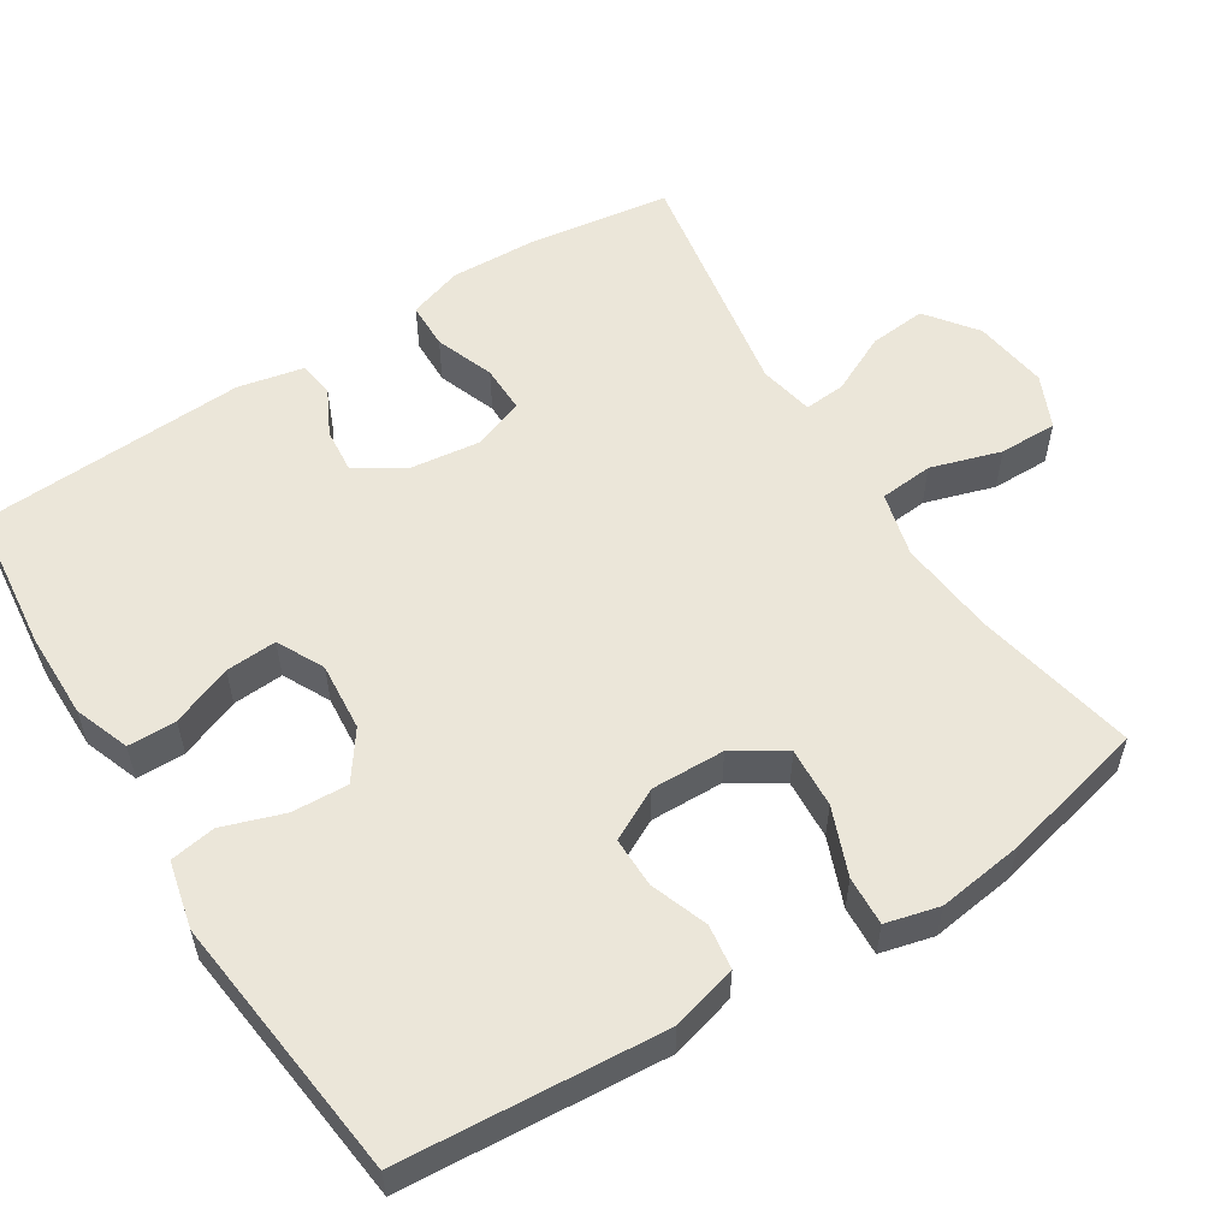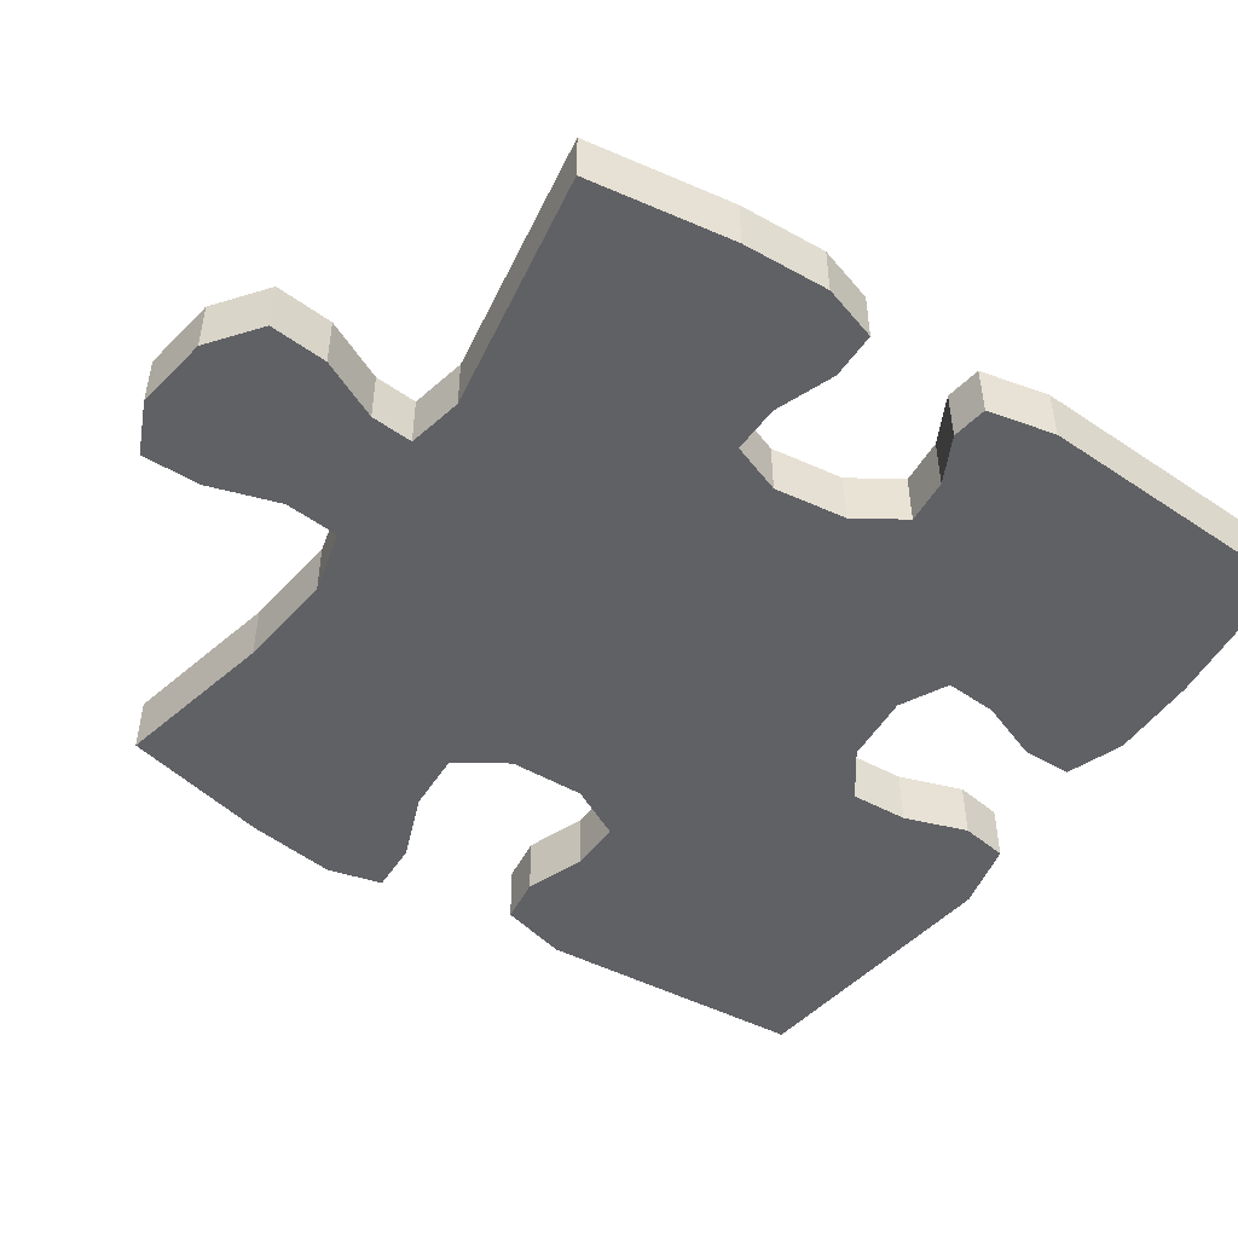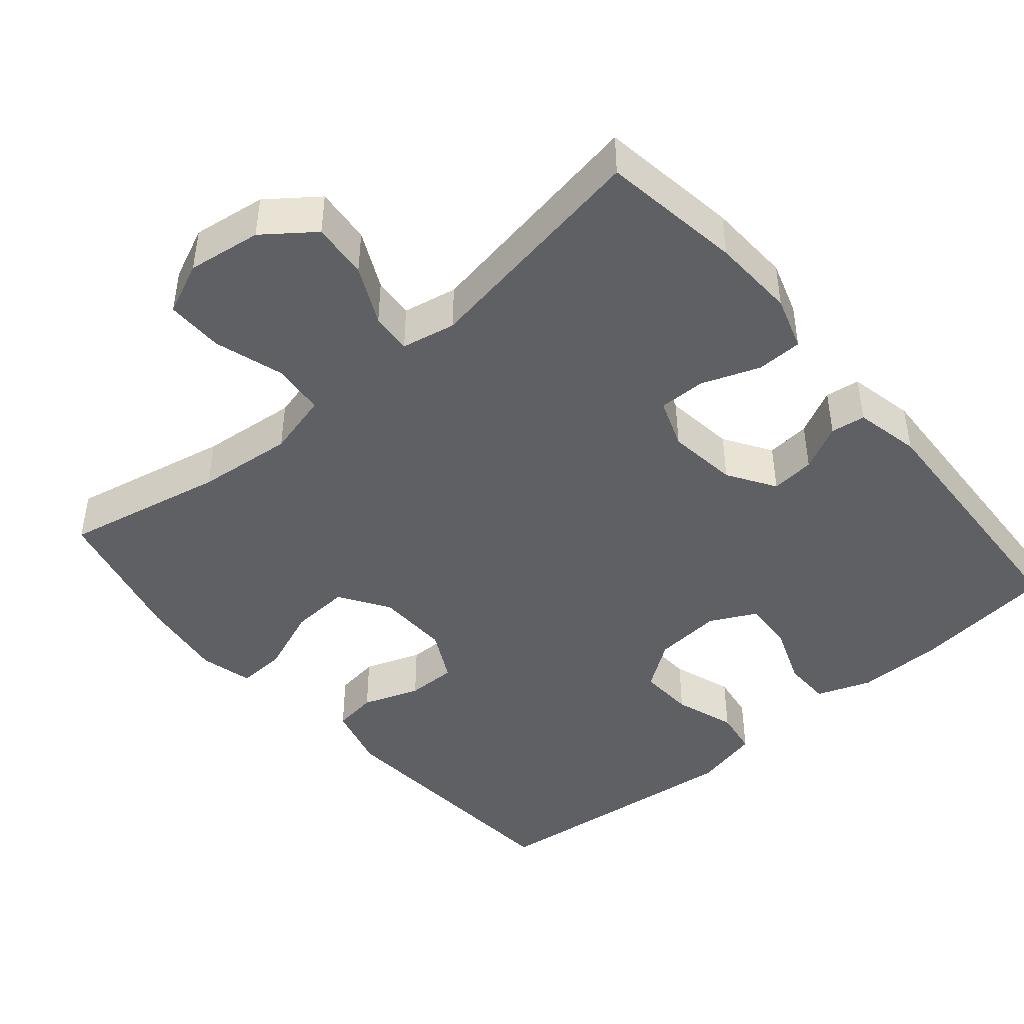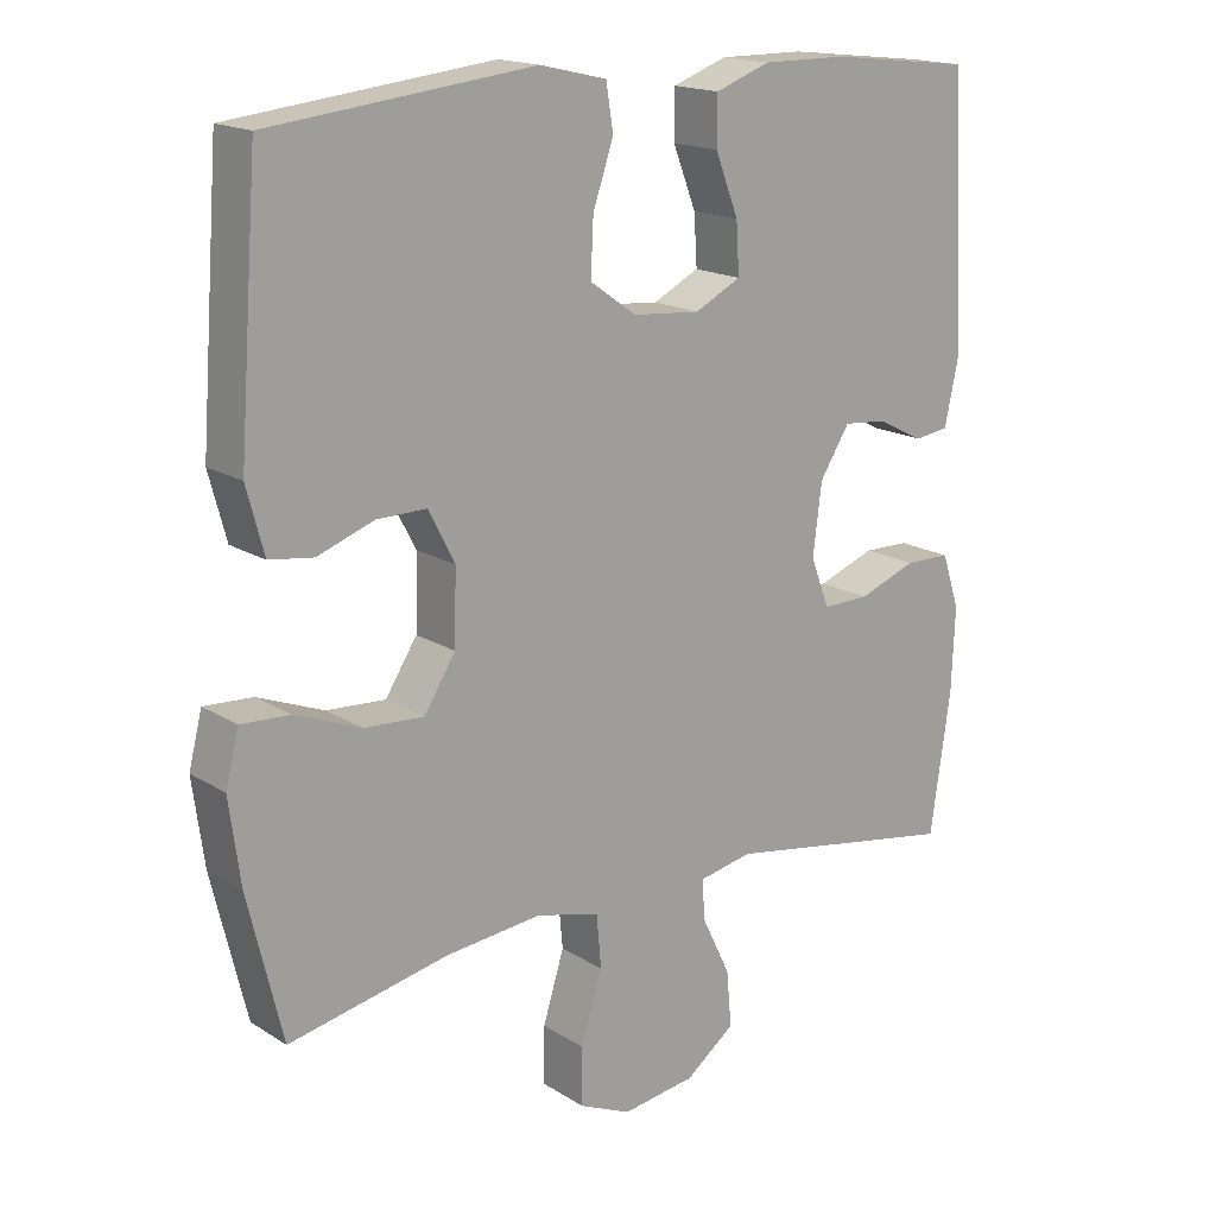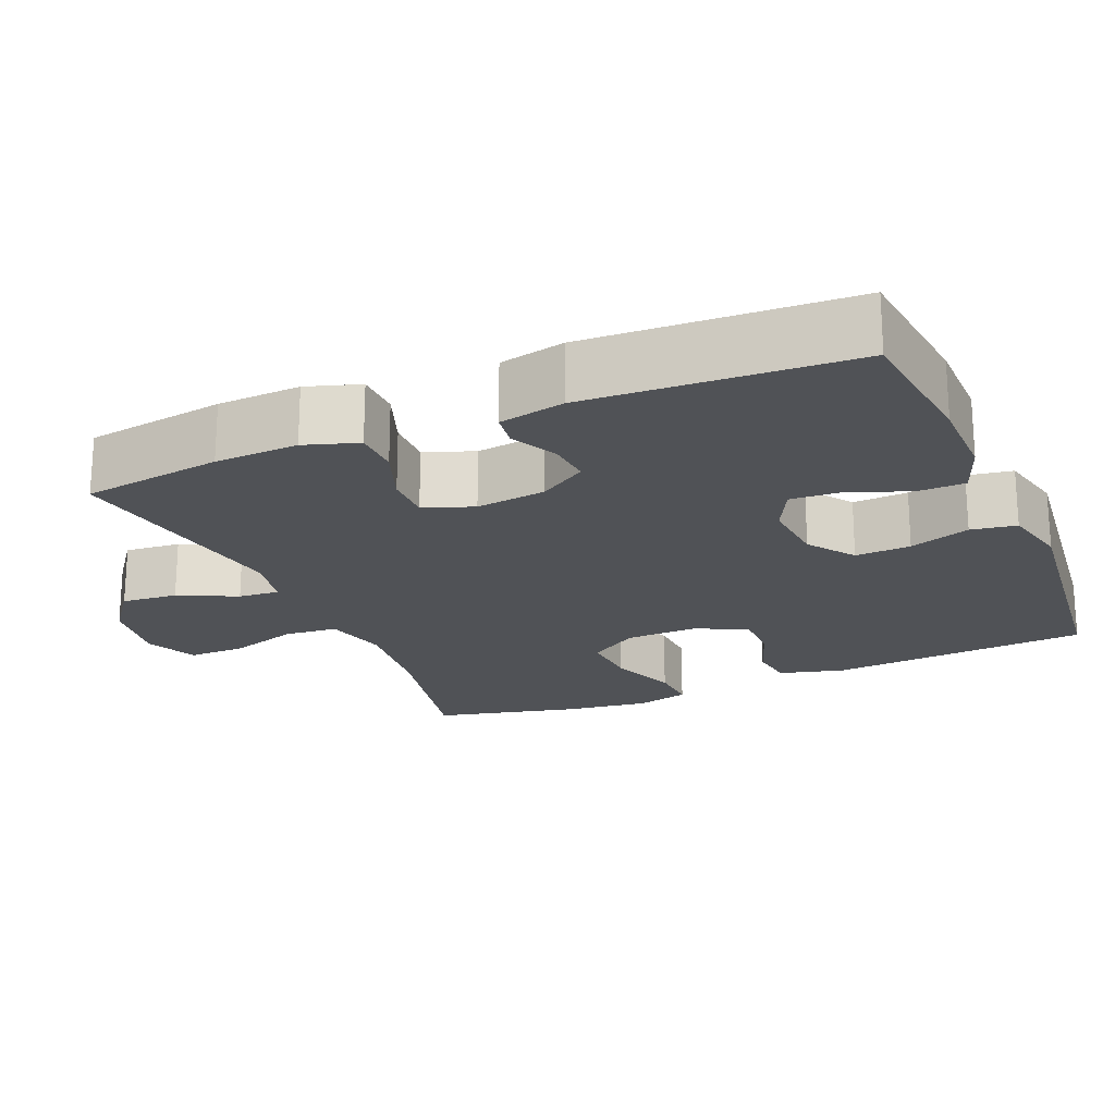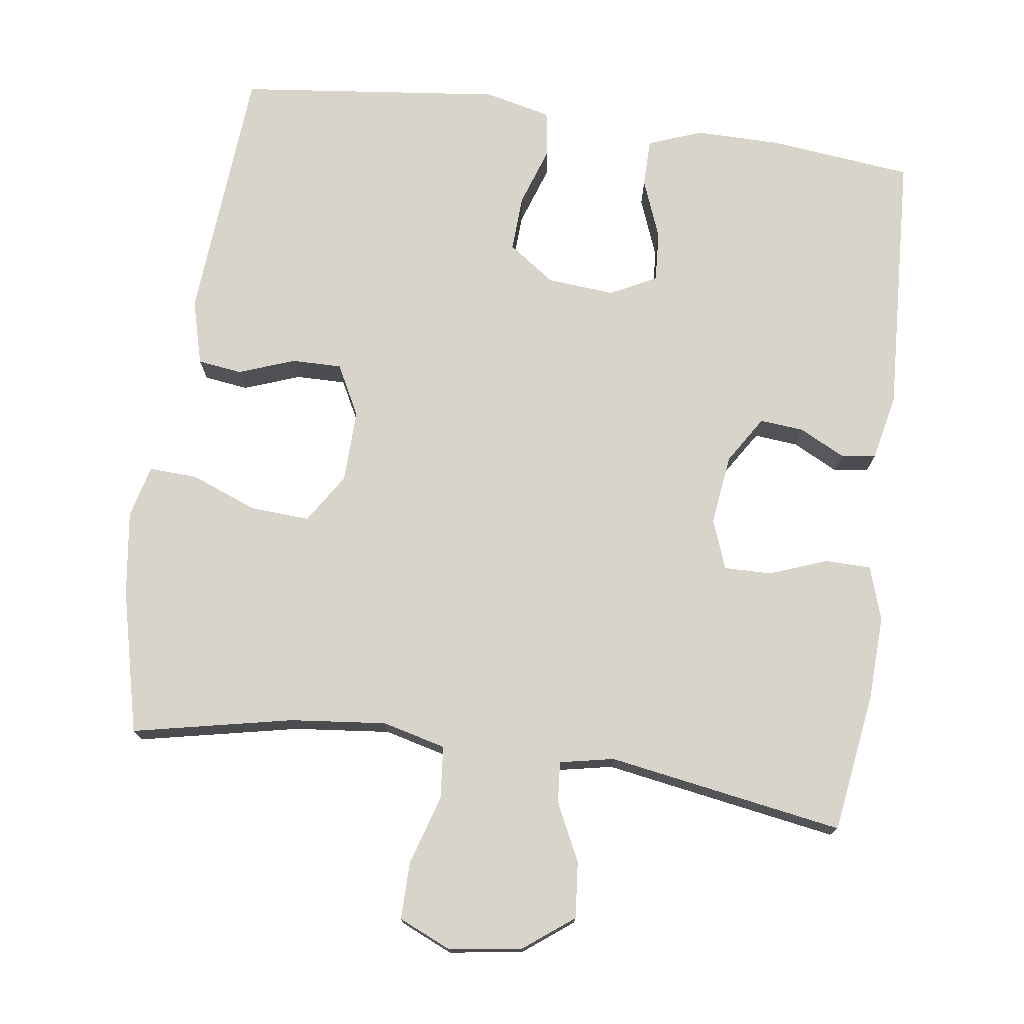
<metadata>
{"format":"obj","ext":"obj","renderer":"f3d","projection":"perspective","resolution":1024,"background":"white","views":[{"elev":56.4,"azim":57.8,"up":"+Y"},{"elev":-48.5,"azim":-124.0,"up":"+Y"},{"elev":-45.0,"azim":-139.5,"up":"+Y"},{"elev":17.0,"azim":141.1,"up":"+Z"},{"elev":-20.8,"azim":-66.9,"up":"+Y"},{"elev":75.0,"azim":-172.1,"up":"+Y"}]}
</metadata>
<code>
o path308_path308.001
v 0.5457 0.0375 -0.2766
v 0.5614 0.0375 -0.1608
v 0.5432 0.0375 -0.08854
v 0.4766 0.0375 -0.09187
v 0.3858 0.0375 -0.1272
v 0.3047 0.0375 -0.1318
v 0.2612 0.0375 -0.06398
v 0.2588 0.0375 0.03553
v 0.2949 0.0375 0.1052
v 0.363 0.0375 0.1044
v 0.4406 0.0375 0.07607
v 0.5009 0.0375 0.0843
v 0.5248 0.0375 0.1731
v 0.4984 0.0375 0.5291
v 0.1368 0.0375 0.5702
v 0.04568 0.0375 0.5491
v 0.03566 0.0375 0.487
v 0.06381 0.0375 0.404
v 0.06743 0.0375 0.328
v 0.00395 0.0375 0.2828
v -0.08858 0.0375 0.2751
v -0.152 0.0375 0.3073
v -0.1477 0.0375 0.3764
v -0.1159 0.0375 0.4584
v -0.1165 0.0375 0.5239
v -0.191 0.0375 0.5515
v -0.3075 0.0375 0.5508
v -0.5035 0.0375 0.5291
v -0.5224 0.0375 0.1662
v -0.5034 0.0375 0.07644
v -0.456 0.0375 0.06975
v -0.3933 0.0375 0.1016
v -0.3331 0.0375 0.1071
v -0.2921 0.0375 0.04225
v -0.2801 0.0375 -0.05389
v -0.3054 0.0375 -0.1215
v -0.3699 0.0375 -0.1206
v -0.4491 0.0375 -0.09098
v -0.5119 0.0375 -0.09214
v -0.5359 0.0375 -0.1656
v -0.5312 0.0375 -0.2801
v -0.5035 0.0375 -0.4726
v -0.1804 0.0375 -0.4188
v -0.106 0.0375 -0.4337
v -0.1106 0.0375 -0.4898
v -0.149 0.0375 -0.5691
v -0.156 0.0375 -0.6459
v -0.08828 0.0375 -0.6974
v 0.01261 0.0375 -0.7119
v 0.08363 0.0375 -0.6804
v 0.08299 0.0375 -0.602
v 0.0538 0.0375 -0.5073
v 0.06037 0.0375 -0.4349
v 0.1471 0.0375 -0.4129
v 0.2789 0.0375 -0.4266
v 0.4984 0.0375 -0.4726
v 0.5457 -0.0375 -0.2766
v 0.5614 -0.0375 -0.1608
v 0.5432 -0.0375 -0.08854
v 0.4766 -0.0375 -0.09187
v 0.3858 -0.0375 -0.1272
v 0.3047 -0.0375 -0.1318
v 0.2612 -0.0375 -0.06398
v 0.2588 -0.0375 0.03553
v 0.2949 -0.0375 0.1052
v 0.363 -0.0375 0.1044
v 0.4406 -0.0375 0.07607
v 0.5009 -0.0375 0.0843
v 0.5248 -0.0375 0.1731
v 0.4984 -0.0375 0.5291
v 0.1368 -0.0375 0.5702
v 0.04568 -0.0375 0.5491
v 0.03566 -0.0375 0.487
v 0.06381 -0.0375 0.404
v 0.06743 -0.0375 0.328
v 0.00395 -0.0375 0.2828
v -0.08858 -0.0375 0.2751
v -0.152 -0.0375 0.3073
v -0.1477 -0.0375 0.3764
v -0.1159 -0.0375 0.4584
v -0.1165 -0.0375 0.5239
v -0.191 -0.0375 0.5515
v -0.3075 -0.0375 0.5508
v -0.5035 -0.0375 0.5291
v -0.5224 -0.0375 0.1662
v -0.5034 -0.0375 0.07644
v -0.456 -0.0375 0.06975
v -0.3933 -0.0375 0.1016
v -0.3331 -0.0375 0.1071
v -0.2921 -0.0375 0.04225
v -0.2801 -0.0375 -0.05389
v -0.3054 -0.0375 -0.1215
v -0.3699 -0.0375 -0.1206
v -0.4491 -0.0375 -0.09098
v -0.5119 -0.0375 -0.09214
v -0.5359 -0.0375 -0.1656
v -0.5312 -0.0375 -0.2801
v -0.5035 -0.0375 -0.4726
v -0.1804 -0.0375 -0.4188
v -0.106 -0.0375 -0.4337
v -0.1106 -0.0375 -0.4898
v -0.149 -0.0375 -0.5691
v -0.156 -0.0375 -0.6459
v -0.08828 -0.0375 -0.6974
v 0.01261 -0.0375 -0.7119
v 0.08363 -0.0375 -0.6804
v 0.08299 -0.0375 -0.602
v 0.0538 -0.0375 -0.5073
v 0.06037 -0.0375 -0.4349
v 0.1471 -0.0375 -0.4129
v 0.2789 -0.0375 -0.4266
v 0.4984 -0.0375 -0.4726
v -0.08828 0.0375 -0.6974
v 0.01261 0.0375 -0.7119
v 0.08363 0.0375 -0.6804
v 0.08363 0.0375 -0.6804
v -0.156 0.0375 -0.6459
v 0.08299 0.0375 -0.602
v -0.149 0.0375 -0.5691
v 0.0538 0.0375 -0.5073
v -0.1106 0.0375 -0.4898
v 0.06037 0.0375 -0.4349
v 0.06037 0.0375 -0.4349
v -0.106 0.0375 -0.4337
v -0.106 0.0375 -0.4337
v 0.2789 0.0375 -0.4266
v 0.4984 0.0375 -0.4726
v 0.4984 0.0375 -0.4726
v 0.1471 0.0375 -0.4129
v -0.1804 0.0375 -0.4188
v -0.5035 0.0375 -0.4726
v -0.5035 0.0375 -0.4726
v -0.5312 0.0375 -0.2801
v 0.5457 0.0375 -0.2766
v -0.5359 0.0375 -0.1656
v 0.5614 0.0375 -0.1608
v -0.5119 0.0375 -0.09214
v -0.5119 0.0375 -0.09214
v 0.3858 0.0375 -0.1272
v 0.3047 0.0375 -0.1318
v 0.3047 0.0375 -0.1318
v 0.5432 0.0375 -0.08854
v 0.5432 0.0375 -0.08854
v -0.3054 0.0375 -0.1215
v -0.3054 0.0375 -0.1215
v -0.3699 0.0375 -0.1206
v 0.2612 0.0375 -0.06398
v 0.4766 0.0375 -0.09187
v -0.2801 0.0375 -0.05389
v -0.4491 0.0375 -0.09098
v 0.2588 0.0375 0.03553
v -0.2921 0.0375 0.04225
v 0.2949 0.0375 0.1052
v 0.2949 0.0375 0.1052
v -0.3331 0.0375 0.1071
v -0.3331 0.0375 0.1071
v -0.5034 0.0375 0.07644
v -0.5034 0.0375 0.07644
v -0.456 0.0375 0.06975
v -0.3933 0.0375 0.1016
v 0.363 0.0375 0.1044
v 0.4406 0.0375 0.07607
v 0.5009 0.0375 0.0843
v 0.5009 0.0375 0.0843
v -0.5224 0.0375 0.1662
v 0.5248 0.0375 0.1731
v -0.08858 0.0375 0.2751
v -0.152 0.0375 0.3073
v -0.152 0.0375 0.3073
v 0.00395 0.0375 0.2828
v 0.06743 0.0375 0.328
v -0.1477 0.0375 0.3764
v 0.06381 0.0375 0.404
v -0.1159 0.0375 0.4584
v 0.03566 0.0375 0.487
v -0.5035 0.0375 0.5291
v -0.5035 0.0375 0.5291
v -0.1165 0.0375 0.5239
v -0.1165 0.0375 0.5239
v 0.04568 0.0375 0.5491
v 0.04568 0.0375 0.5491
v 0.4984 0.0375 0.5291
v 0.4984 0.0375 0.5291
v -0.191 0.0375 0.5515
v -0.3075 0.0375 0.5508
v 0.1368 0.0375 0.5702
v -0.08828 -0.0375 -0.6974
v 0.01261 -0.0375 -0.7119
v 0.08363 -0.0375 -0.6804
v 0.08363 -0.0375 -0.6804
v -0.156 -0.0375 -0.6459
v 0.08299 -0.0375 -0.602
v -0.149 -0.0375 -0.5691
v 0.0538 -0.0375 -0.5073
v -0.1106 -0.0375 -0.4898
v 0.06037 -0.0375 -0.4349
v 0.06037 -0.0375 -0.4349
v -0.106 -0.0375 -0.4337
v -0.106 -0.0375 -0.4337
v 0.2789 -0.0375 -0.4266
v 0.4984 -0.0375 -0.4726
v 0.4984 -0.0375 -0.4726
v 0.1471 -0.0375 -0.4129
v -0.1804 -0.0375 -0.4188
v -0.5035 -0.0375 -0.4726
v -0.5035 -0.0375 -0.4726
v -0.5312 -0.0375 -0.2801
v 0.5457 -0.0375 -0.2766
v -0.5359 -0.0375 -0.1656
v 0.5614 -0.0375 -0.1608
v -0.5119 -0.0375 -0.09214
v -0.5119 -0.0375 -0.09214
v 0.3858 -0.0375 -0.1272
v 0.3047 -0.0375 -0.1318
v 0.3047 -0.0375 -0.1318
v 0.5432 -0.0375 -0.08854
v 0.5432 -0.0375 -0.08854
v -0.3054 -0.0375 -0.1215
v -0.3054 -0.0375 -0.1215
v -0.3699 -0.0375 -0.1206
v 0.2612 -0.0375 -0.06398
v 0.4766 -0.0375 -0.09187
v -0.2801 -0.0375 -0.05389
v -0.4491 -0.0375 -0.09098
v 0.2588 -0.0375 0.03553
v -0.2921 -0.0375 0.04225
v 0.2949 -0.0375 0.1052
v 0.2949 -0.0375 0.1052
v -0.3331 -0.0375 0.1071
v -0.3331 -0.0375 0.1071
v -0.5034 -0.0375 0.07644
v -0.5034 -0.0375 0.07644
v -0.456 -0.0375 0.06975
v -0.3933 -0.0375 0.1016
v 0.363 -0.0375 0.1044
v 0.4406 -0.0375 0.07607
v 0.5009 -0.0375 0.0843
v 0.5009 -0.0375 0.0843
v -0.5224 -0.0375 0.1662
v 0.5248 -0.0375 0.1731
v -0.08858 -0.0375 0.2751
v -0.152 -0.0375 0.3073
v -0.152 -0.0375 0.3073
v 0.00395 -0.0375 0.2828
v 0.06743 -0.0375 0.328
v -0.1477 -0.0375 0.3764
v 0.06381 -0.0375 0.404
v -0.1159 -0.0375 0.4584
v 0.03566 -0.0375 0.487
v -0.5035 -0.0375 0.5291
v -0.5035 -0.0375 0.5291
v -0.1165 -0.0375 0.5239
v -0.1165 -0.0375 0.5239
v 0.04568 -0.0375 0.5491
v 0.04568 -0.0375 0.5491
v 0.4984 -0.0375 0.5291
v 0.4984 -0.0375 0.5291
v -0.191 -0.0375 0.5515
v -0.3075 -0.0375 0.5508
v 0.1368 -0.0375 0.5702
f 248 258 246
f 259 246 258
f 188 192 187
f 227 235 256
f 240 236 237
f 244 227 245
f 198 196 223
f 249 260 254
f 198 194 196
f 224 209 220
f 207 204 220
f 210 213 208
f 247 245 256
f 196 203 221
f 225 227 244
f 218 198 223
f 214 200 213
f 195 194 198
f 256 235 240
f 247 260 249
f 223 241 226
f 192 188 189
f 209 207 220
f 252 258 248
f 223 221 225
f 240 235 236
f 221 203 214
f 208 200 201
f 211 209 224
f 208 213 200
f 193 194 195
f 234 229 239
f 193 192 194
f 213 210 222
f 234 239 233
f 223 244 241
f 245 227 256
f 259 239 242
f 229 242 239
f 200 214 203
f 260 247 256
f 250 239 259
f 259 242 246
f 223 225 244
f 222 210 216
f 187 192 193
f 229 241 242
f 223 196 221
f 205 204 207
f 226 241 229
f 220 204 218
f 231 233 239
f 198 218 204
f 191 187 193
f 48 49 105 104
f 49 116 190 105
f 47 48 104 103
f 50 51 107 106
f 46 47 103 102
f 51 52 108 107
f 45 46 102 101
f 52 123 197 108
f 125 45 101 199
f 55 128 202 111
f 53 54 110 109
f 43 44 100 99
f 132 43 99 206
f 54 55 111 110
f 41 42 98 97
f 56 1 57 112
f 40 41 97 96
f 1 2 58 57
f 138 40 96 212
f 5 141 215 61
f 2 143 217 58
f 145 37 93 219
f 6 7 63 62
f 4 5 61 60
f 3 4 60 59
f 35 36 92 91
f 38 39 95 94
f 37 38 94 93
f 7 8 64 63
f 34 35 91 90
f 8 154 228 64
f 156 34 90 230
f 158 31 87 232
f 31 32 88 87
f 10 11 67 66
f 11 164 238 67
f 29 30 86 85
f 12 13 69 68
f 32 33 89 88
f 9 10 66 65
f 21 169 243 77
f 20 21 77 76
f 19 20 76 75
f 22 23 79 78
f 18 19 75 74
f 23 24 80 79
f 17 18 74 73
f 177 29 85 251
f 24 179 253 80
f 181 17 73 255
f 13 183 257 69
f 25 26 82 81
f 27 28 84 83
f 26 27 83 82
f 15 16 72 71
f 14 15 71 70
f 174 172 184
f 185 184 172
f 114 113 118
f 153 182 161
f 166 163 162
f 170 171 153
f 124 149 122
f 175 180 186
f 124 122 120
f 150 146 135
f 133 146 130
f 136 134 139
f 173 182 171
f 122 147 129
f 151 170 153
f 144 149 124
f 140 139 126
f 121 124 120
f 182 166 161
f 173 175 186
f 149 152 167
f 118 115 114
f 135 146 133
f 178 174 184
f 149 151 147
f 166 162 161
f 147 140 129
f 134 127 126
f 137 150 135
f 134 126 139
f 119 121 120
f 160 165 155
f 119 120 118
f 139 148 136
f 160 159 165
f 149 167 170
f 171 182 153
f 185 168 165
f 155 165 168
f 126 129 140
f 186 182 173
f 176 185 165
f 185 172 168
f 149 170 151
f 148 142 136
f 113 119 118
f 155 168 167
f 149 147 122
f 131 133 130
f 152 155 167
f 146 144 130
f 157 165 159
f 124 130 144
f 117 119 113

</code>
